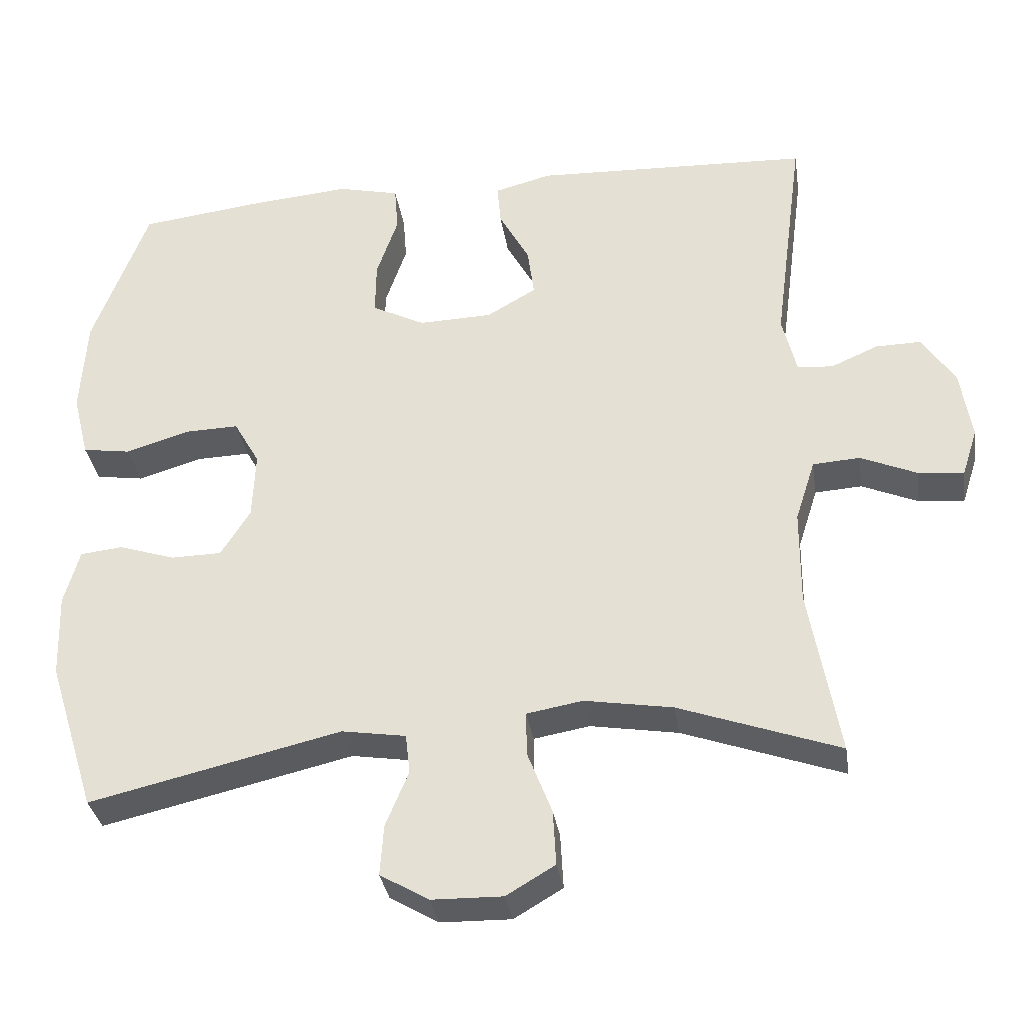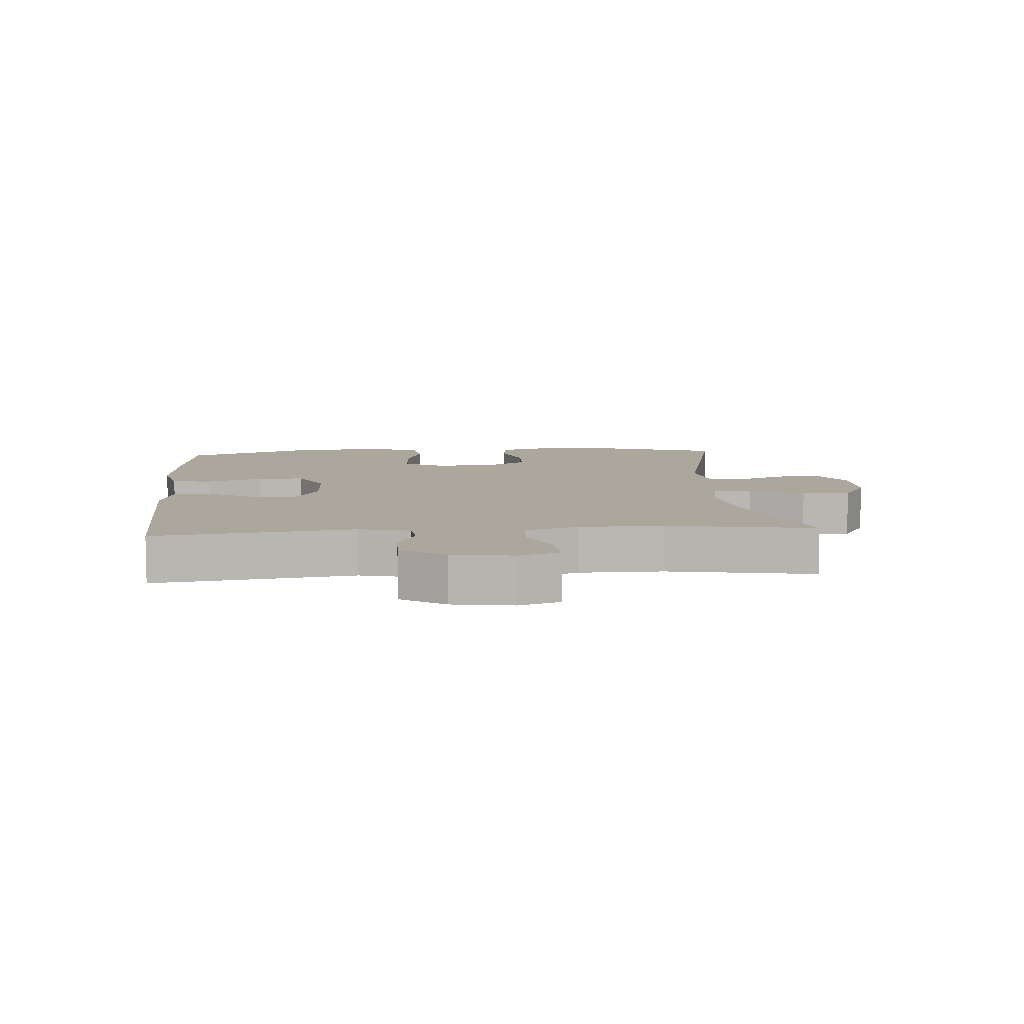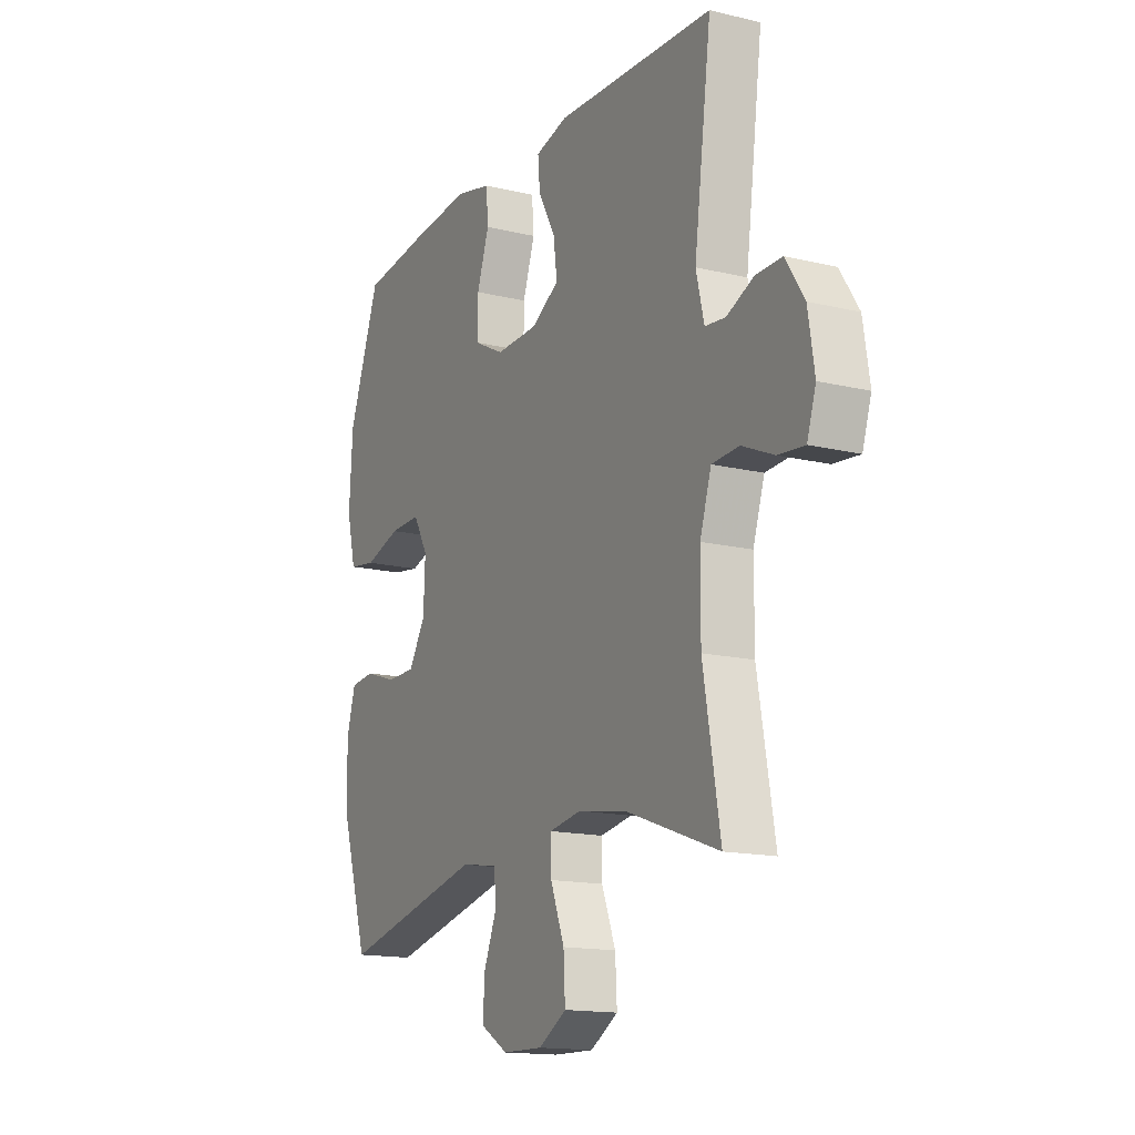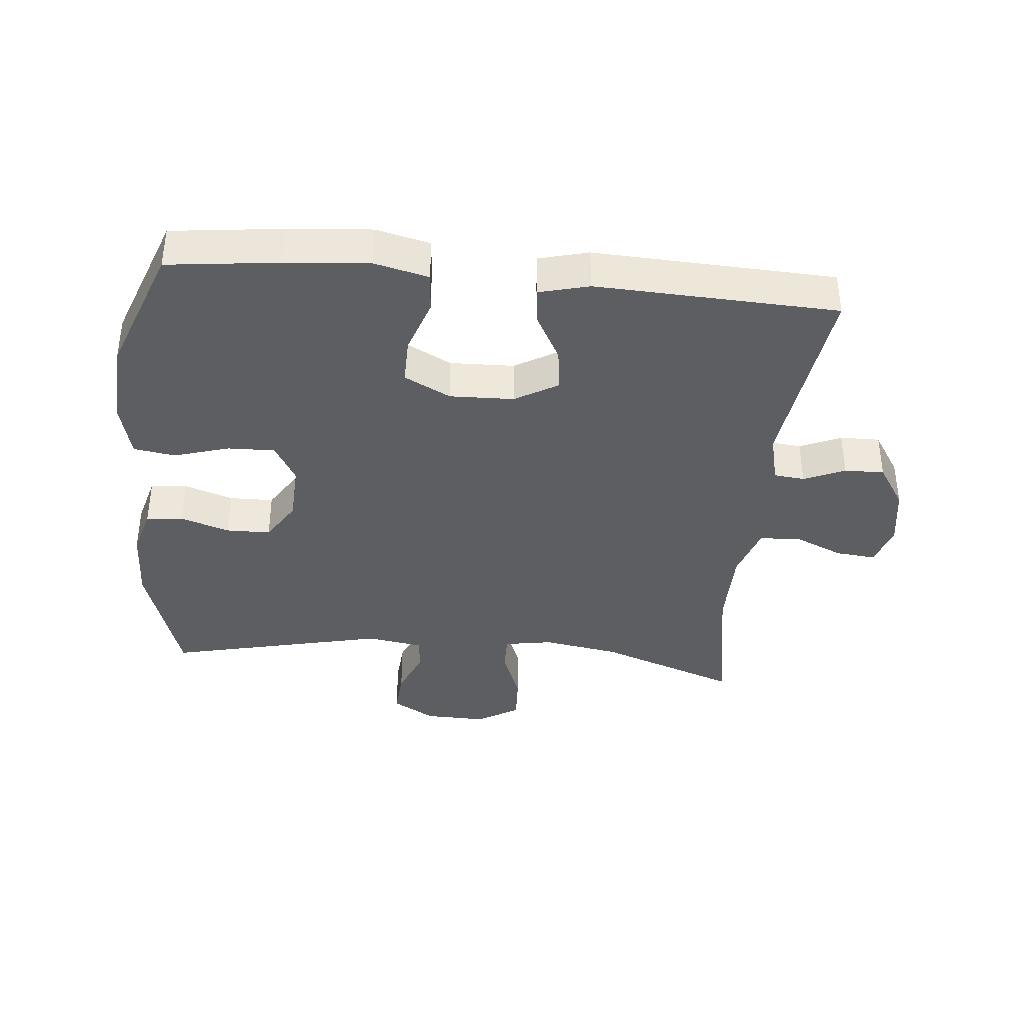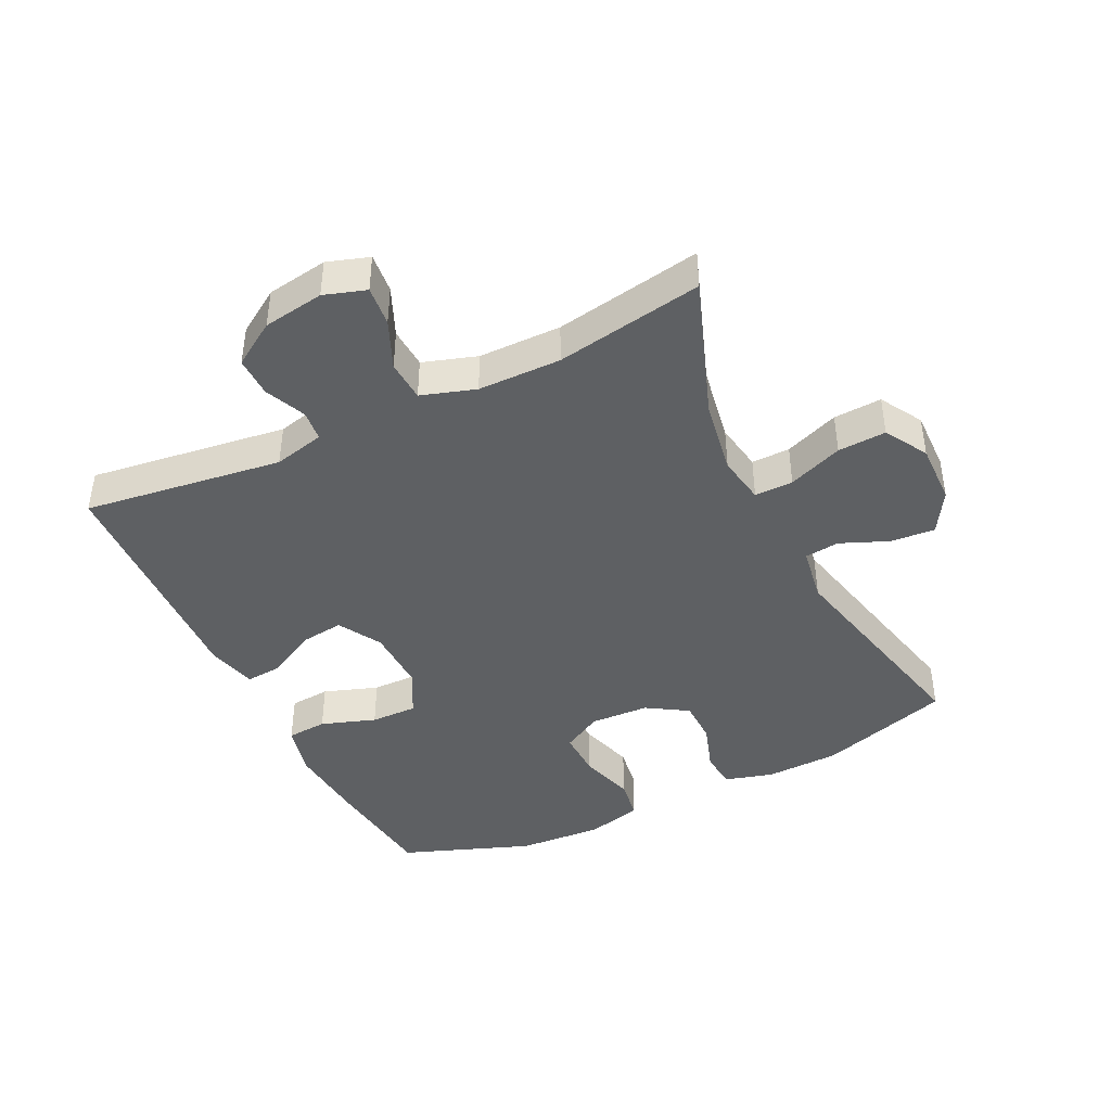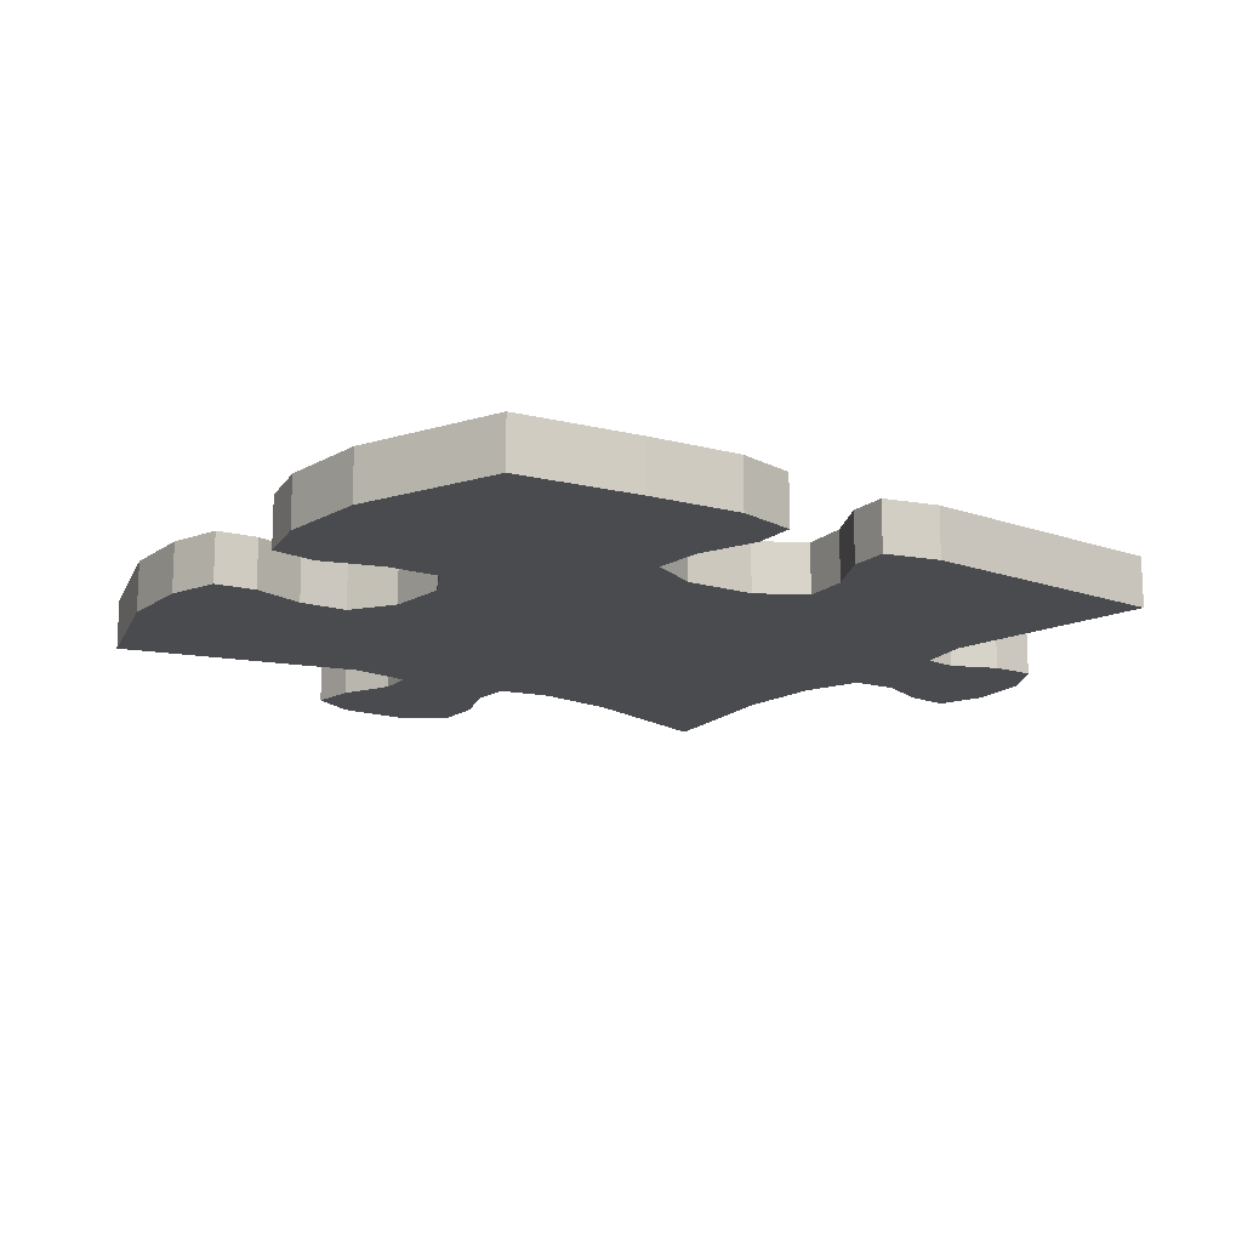
<metadata>
{"format":"obj","ext":"obj","renderer":"f3d","projection":"perspective","resolution":1024,"background":"white","views":[{"elev":-33.7,"azim":8.7,"up":"+Z"},{"elev":8.4,"azim":85.6,"up":"+Y"},{"elev":-15.3,"azim":62.9,"up":"+Z"},{"elev":-38.2,"azim":-5.5,"up":"+Y"},{"elev":-42.6,"azim":115.9,"up":"+Y"},{"elev":-14.2,"azim":-35.7,"up":"+Y"}]}
</metadata>
<code>
v 0.5 0.07 -0.5
v 0.283 0.07 -0.422
v 0.164 0.07 -0.402
v 0.088 0.07 -0.415
v 0.089 0.07 -0.475
v 0.122 0.07 -0.56
v 0.126 0.07 -0.635
v 0.06 0.07 -0.674
v -0.036 0.07 -0.672
v -0.102 0.07 -0.633
v -0.097 0.07 -0.564
v -0.066 0.07 -0.489
v -0.072 0.07 -0.435
v -0.159 0.07 -0.421
v -0.5 0.07 -0.5
v -0.565 0.07 -0.294
v -0.569 0.07 -0.179
v -0.548 0.07 -0.104
v -0.49 0.07 -0.098
v -0.414 0.07 -0.123
v -0.345 0.07 -0.122
v -0.305 0.07 -0.058
v -0.301 0.07 0.034
v -0.336 0.07 0.096
v -0.41 0.07 0.094
v -0.496 0.07 0.068
v -0.561 0.07 0.078
v -0.583 0.07 0.166
v -0.575 0.07 0.298
v -0.5 0.07 0.5
v -0.326 0.07 0.521
v -0.196 0.07 0.532
v -0.112 0.07 0.512
v -0.107 0.07 0.449
v -0.136 0.07 0.364
v -0.137 0.07 0.291
v -0.065 0.07 0.254
v 0.035 0.07 0.257
v 0.102 0.07 0.296
v 0.093 0.07 0.364
v 0.052 0.07 0.439
v 0.047 0.07 0.496
v 0.124 0.07 0.516
v 0.5 0.07 0.5
v 0.459 0.07 0.19
v 0.478 0.07 0.111
v 0.526 0.07 0.106
v 0.59 0.07 0.134
v 0.652 0.07 0.135
v 0.696 0.07 0.067
v 0.711 0.07 -0.028
v 0.69 0.07 -0.093
v 0.628 0.07 -0.087
v 0.552 0.07 -0.054
v 0.488 0.07 -0.058
v 0.461 0.07 -0.142
v 0.46 0.07 -0.271
v 0.5 0 -0.5
v 0.283 0 -0.422
v 0.164 0 -0.402
v 0.088 0 -0.415
v 0.089 0 -0.475
v 0.122 0 -0.56
v 0.126 0 -0.635
v 0.06 0 -0.674
v -0.036 0 -0.672
v -0.102 0 -0.633
v -0.097 0 -0.564
v -0.066 0 -0.489
v -0.072 0 -0.435
v -0.159 0 -0.421
v -0.5 0 -0.5
v -0.565 0 -0.294
v -0.569 0 -0.179
v -0.548 0 -0.104
v -0.49 0 -0.098
v -0.414 0 -0.123
v -0.345 0 -0.122
v -0.305 0 -0.058
v -0.301 0 0.034
v -0.336 0 0.096
v -0.41 0 0.094
v -0.496 0 0.068
v -0.561 0 0.078
v -0.583 0 0.166
v -0.575 0 0.298
v -0.5 0 0.5
v -0.326 0 0.521
v -0.196 0 0.532
v -0.112 0 0.512
v -0.107 0 0.449
v -0.136 0 0.364
v -0.137 0 0.291
v -0.065 0 0.254
v 0.035 0 0.257
v 0.102 0 0.296
v 0.093 0 0.364
v 0.052 0 0.439
v 0.047 0 0.496
v 0.124 0 0.516
v 0.5 0 0.5
v 0.459 0 0.19
v 0.478 0 0.111
v 0.526 0 0.106
v 0.59 0 0.134
v 0.652 0 0.135
v 0.696 0 0.067
v 0.711 0 -0.028
v 0.69 0 -0.093
v 0.628 0 -0.087
v 0.552 0 -0.054
v 0.488 0 -0.058
v 0.461 0 -0.142
v 0.46 0 -0.271
f 51 52 53 54
f 51 54 55
f 50 51 55
f 47 48 49 50
f 46 47 50 55
f 45 46 55 56
f 43 44 45
f 40 41 42 43
f 39 40 43 45
f 38 39 45 56
f 32 33 34 35
f 32 35 36
f 31 32 36
f 30 31 36
f 29 30 36
f 28 29 36 37
f 25 26 27 28
f 24 25 28 37
f 17 18 19 20
f 17 20 21
f 14 15 16 17
f 13 14 17 21
f 9 10 11 12
f 9 12 13
f 8 9 13
f 5 6 7 8
f 4 5 8 13
f 3 4 13 21
f 57 1 2
f 23 24 37 38
f 22 23 38 56
f 21 22 56 57
f 2 3 21 57
f 111 110 109 108
f 112 111 108
f 112 108 107
f 107 106 105 104
f 112 107 104 103
f 113 112 103 102
f 102 101 100
f 100 99 98 97
f 102 100 97 96
f 113 102 96 95
f 92 91 90 89
f 93 92 89
f 93 89 88
f 93 88 87
f 93 87 86
f 94 93 86 85
f 85 84 83 82
f 94 85 82 81
f 77 76 75 74
f 78 77 74
f 74 73 72 71
f 78 74 71 70
f 69 68 67 66
f 70 69 66
f 70 66 65
f 65 64 63 62
f 70 65 62 61
f 78 70 61 60
f 59 58 114
f 95 94 81 80
f 113 95 80 79
f 114 113 79 78
f 114 78 60 59
f 1 58 59 2
f 2 59 60 3
f 3 60 61 4
f 4 61 62 5
f 5 62 63 6
f 6 63 64 7
f 7 64 65 8
f 8 65 66 9
f 9 66 67 10
f 10 67 68 11
f 11 68 69 12
f 12 69 70 13
f 13 70 71 14
f 14 71 72 15
f 15 72 73 16
f 16 73 74 17
f 17 74 75 18
f 18 75 76 19
f 19 76 77 20
f 20 77 78 21
f 21 78 79 22
f 22 79 80 23
f 23 80 81 24
f 24 81 82 25
f 25 82 83 26
f 26 83 84 27
f 27 84 85 28
f 28 85 86 29
f 29 86 87 30
f 30 87 88 31
f 31 88 89 32
f 32 89 90 33
f 33 90 91 34
f 34 91 92 35
f 35 92 93 36
f 36 93 94 37
f 37 94 95 38
f 38 95 96 39
f 39 96 97 40
f 40 97 98 41
f 41 98 99 42
f 42 99 100 43
f 43 100 101 44
f 44 101 102 45
f 45 102 103 46
f 46 103 104 47
f 47 104 105 48
f 48 105 106 49
f 49 106 107 50
f 50 107 108 51
f 51 108 109 52
f 52 109 110 53
f 53 110 111 54
f 54 111 112 55
f 55 112 113 56
f 56 113 114 57
f 57 114 58 1

</code>
